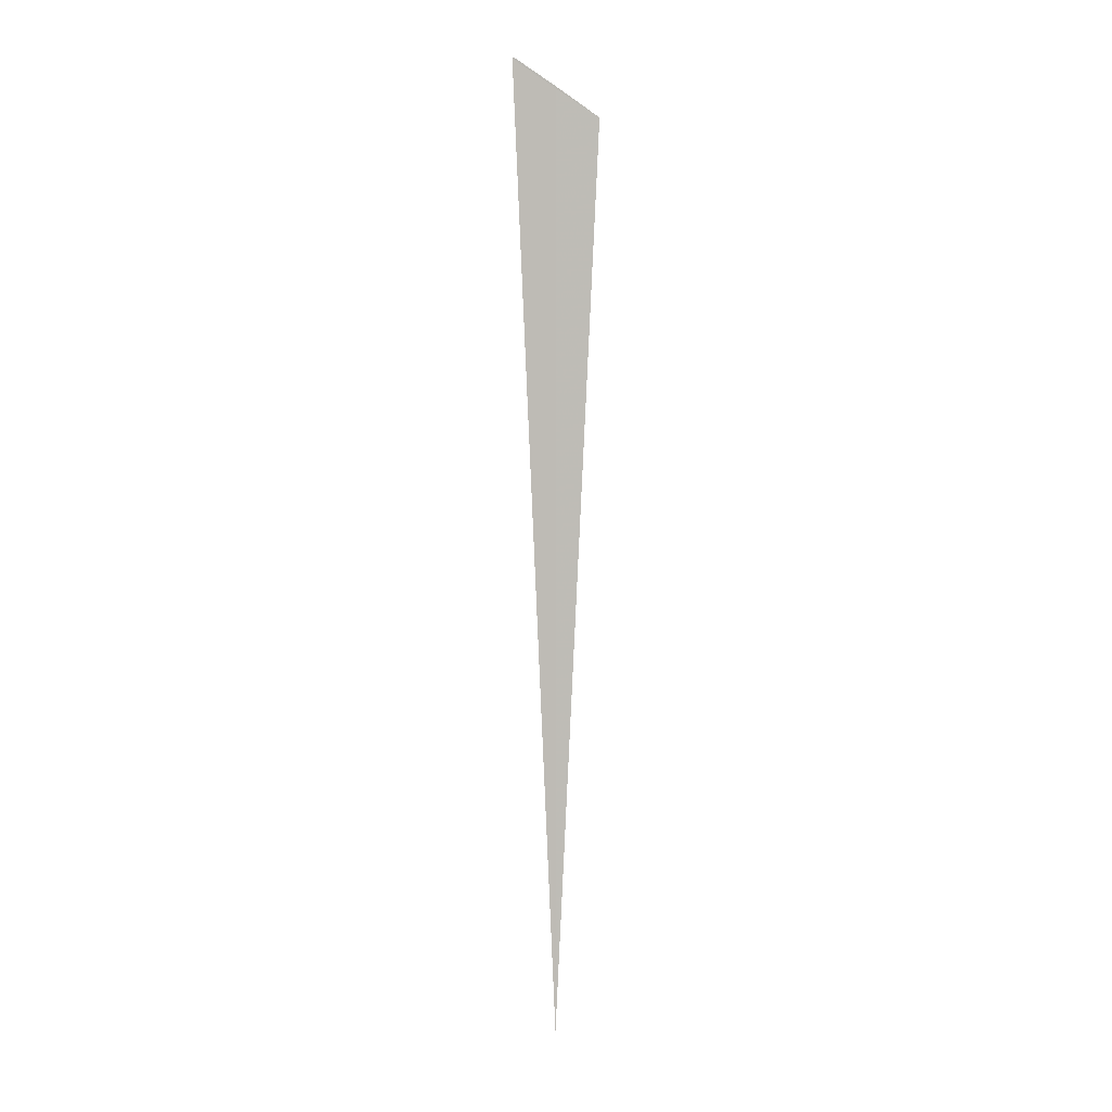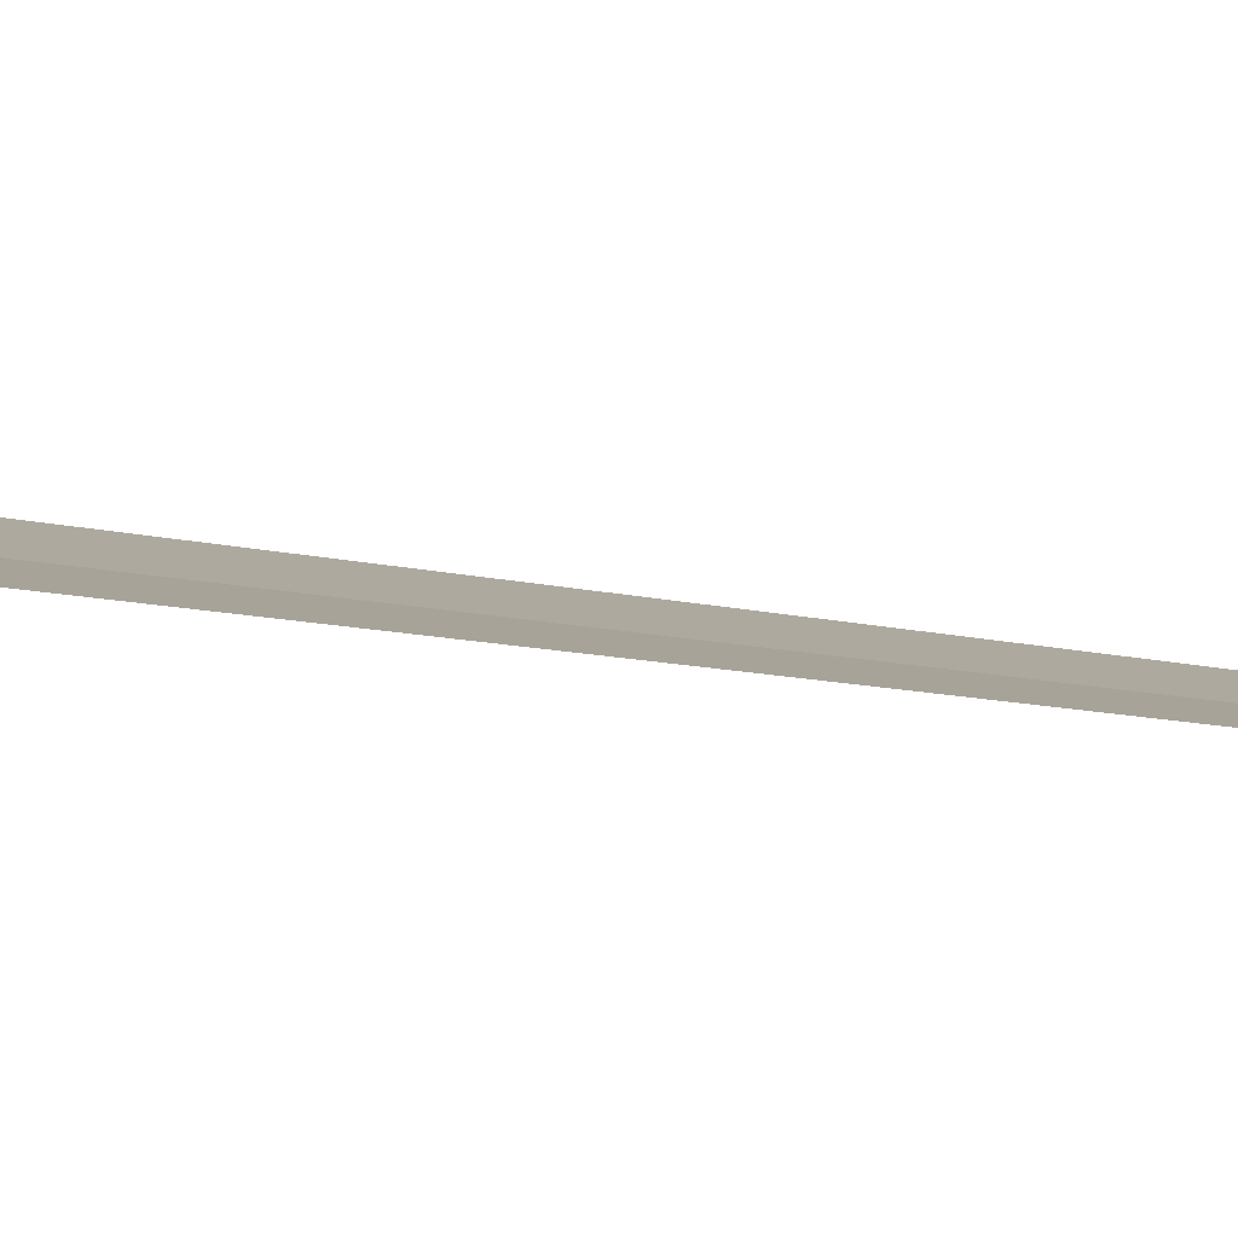
<metadata>
{"format":"obj","ext":"obj","renderer":"f3d","projection":"perspective","resolution":1024,"background":"white","views":[{"elev":5.5,"azim":-130.9,"up":"+Y"},{"elev":55.9,"azim":-81.9,"up":"+Z"}]}
</metadata>
<code>
v 18.71 17.95 9.378
v 18.71 -17.95 9.373
v 19.77 19.04 8.176
v 17.68 16.89 10.65
v 18.68 18.01 9.406
v 19.74 19.09 8.204
f 1 5 4
f 1 3 6
f 1 6 5
f 1 4 2
f 1 2 3

</code>
